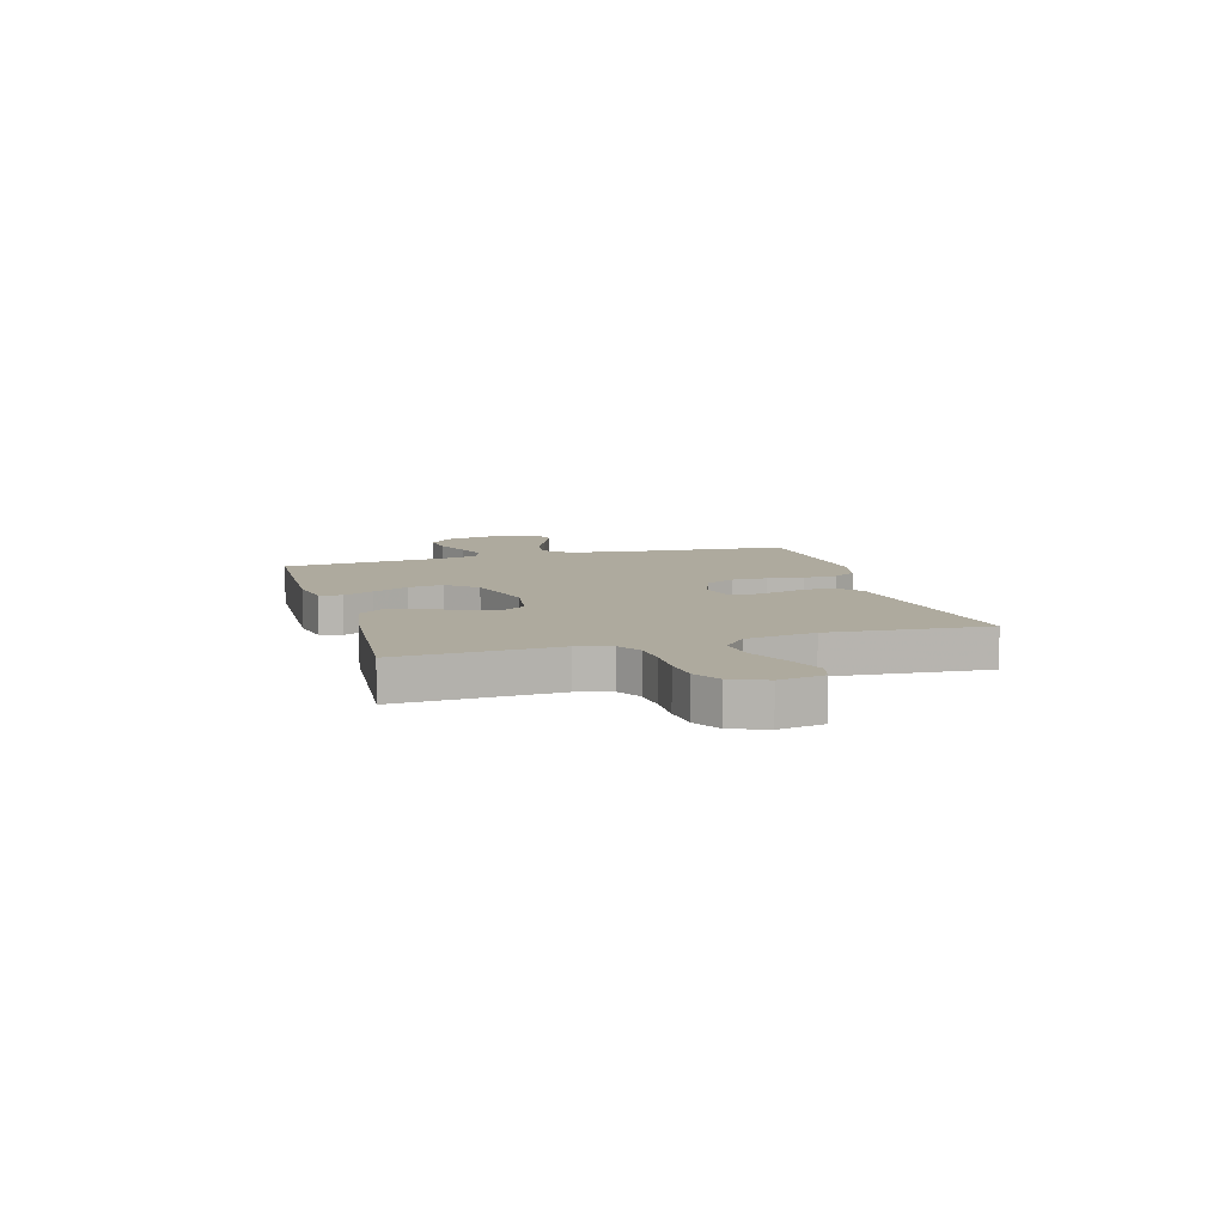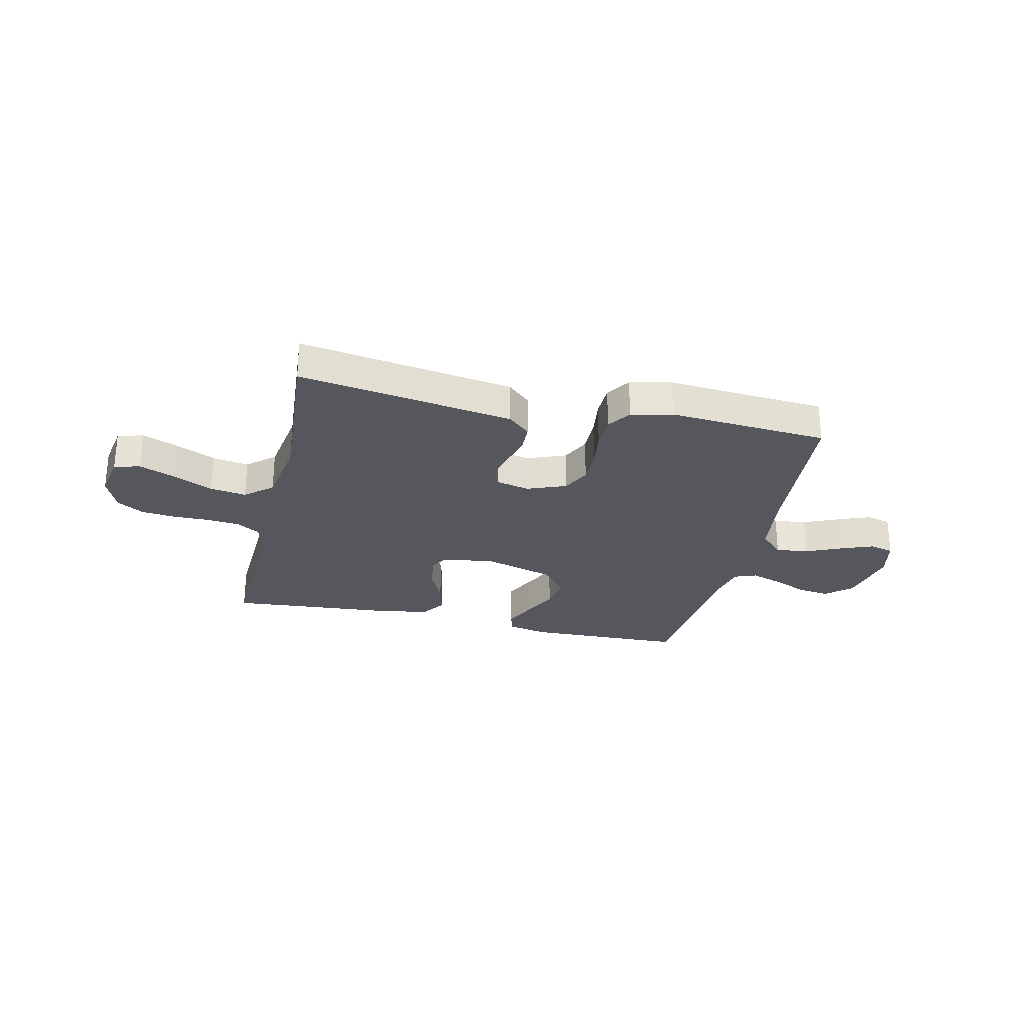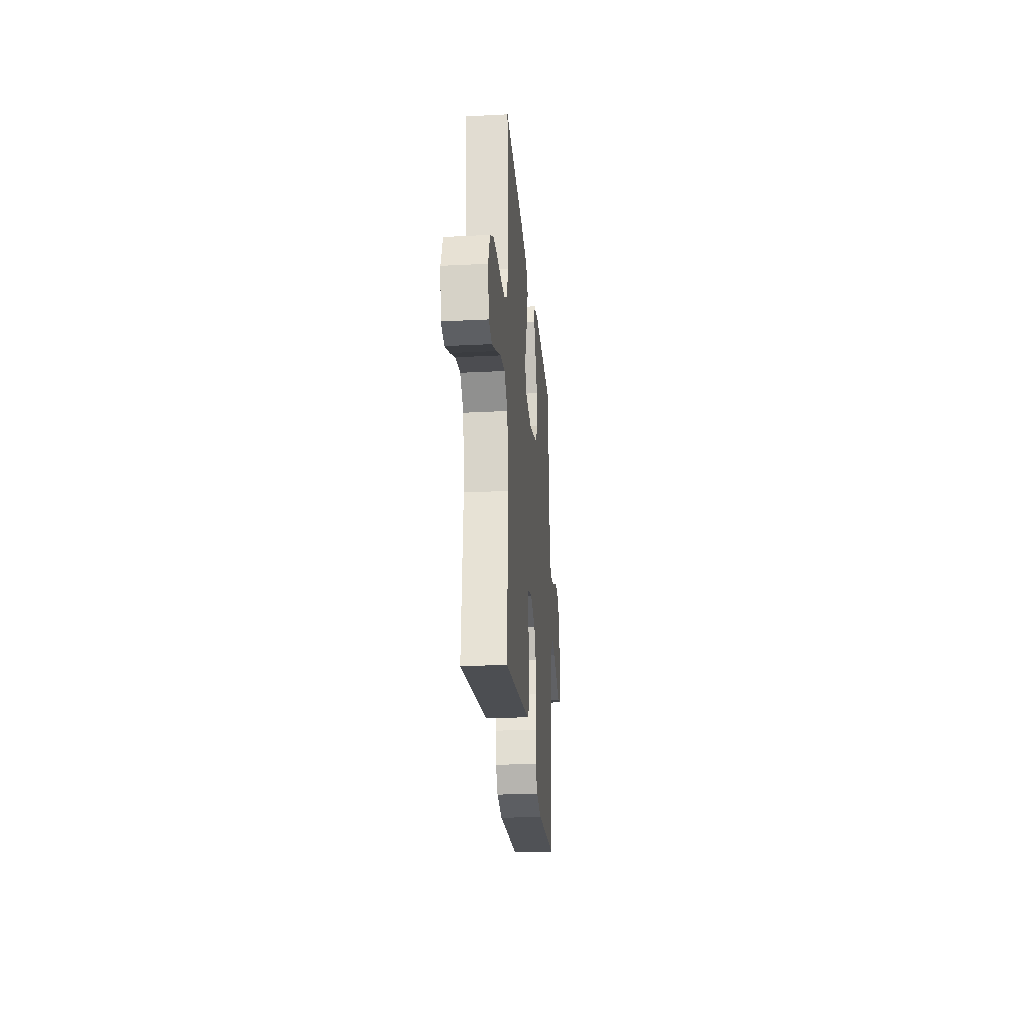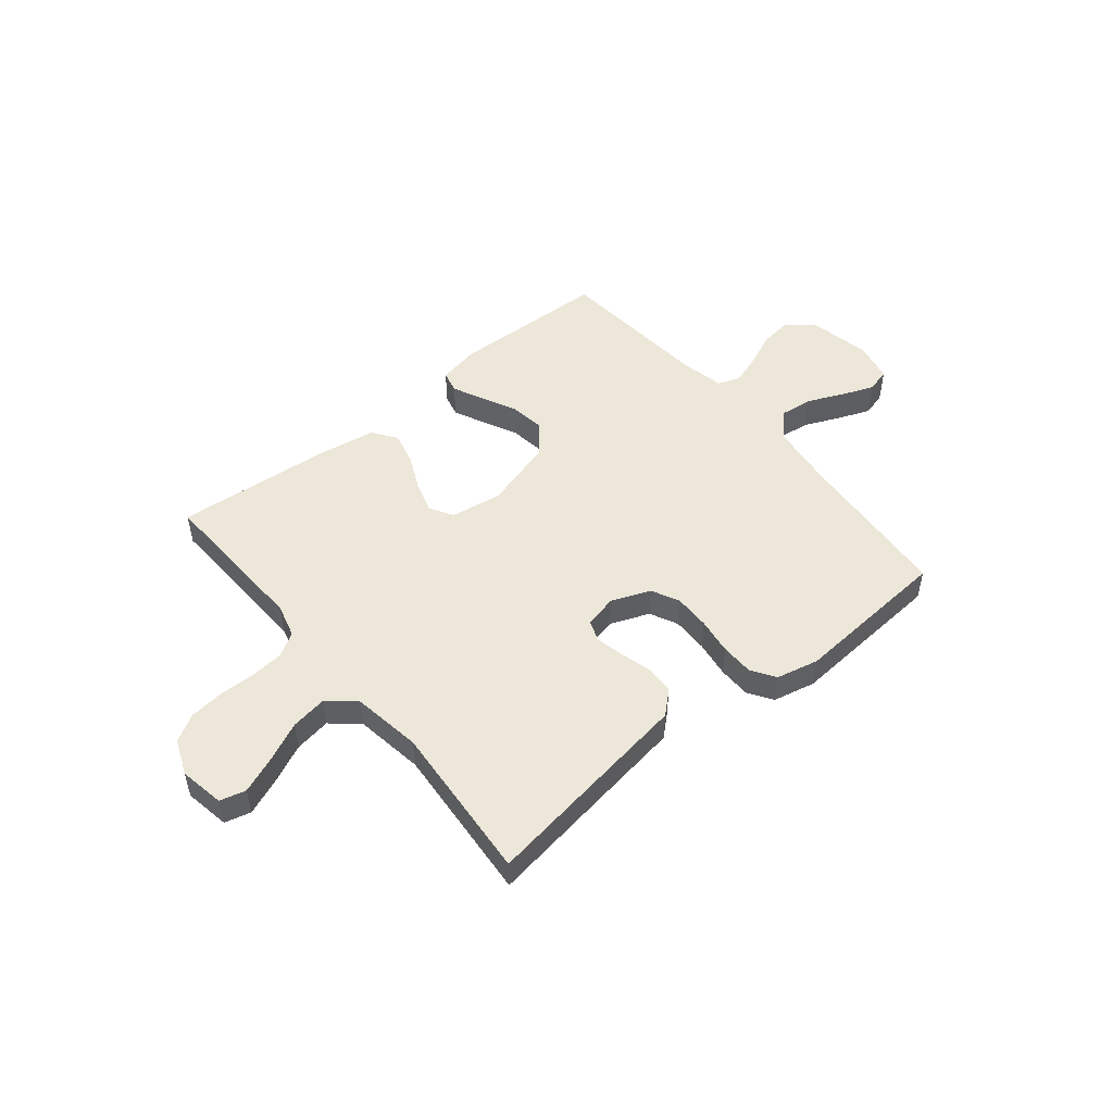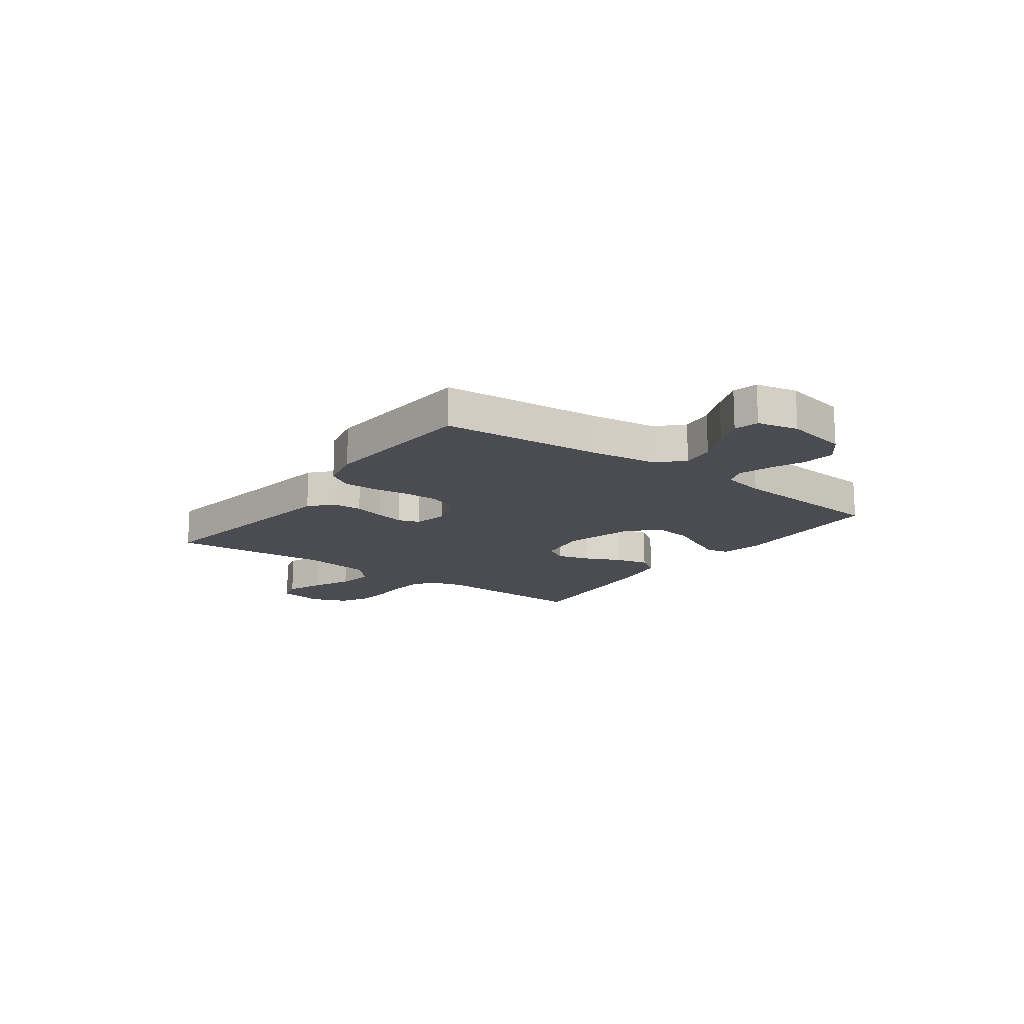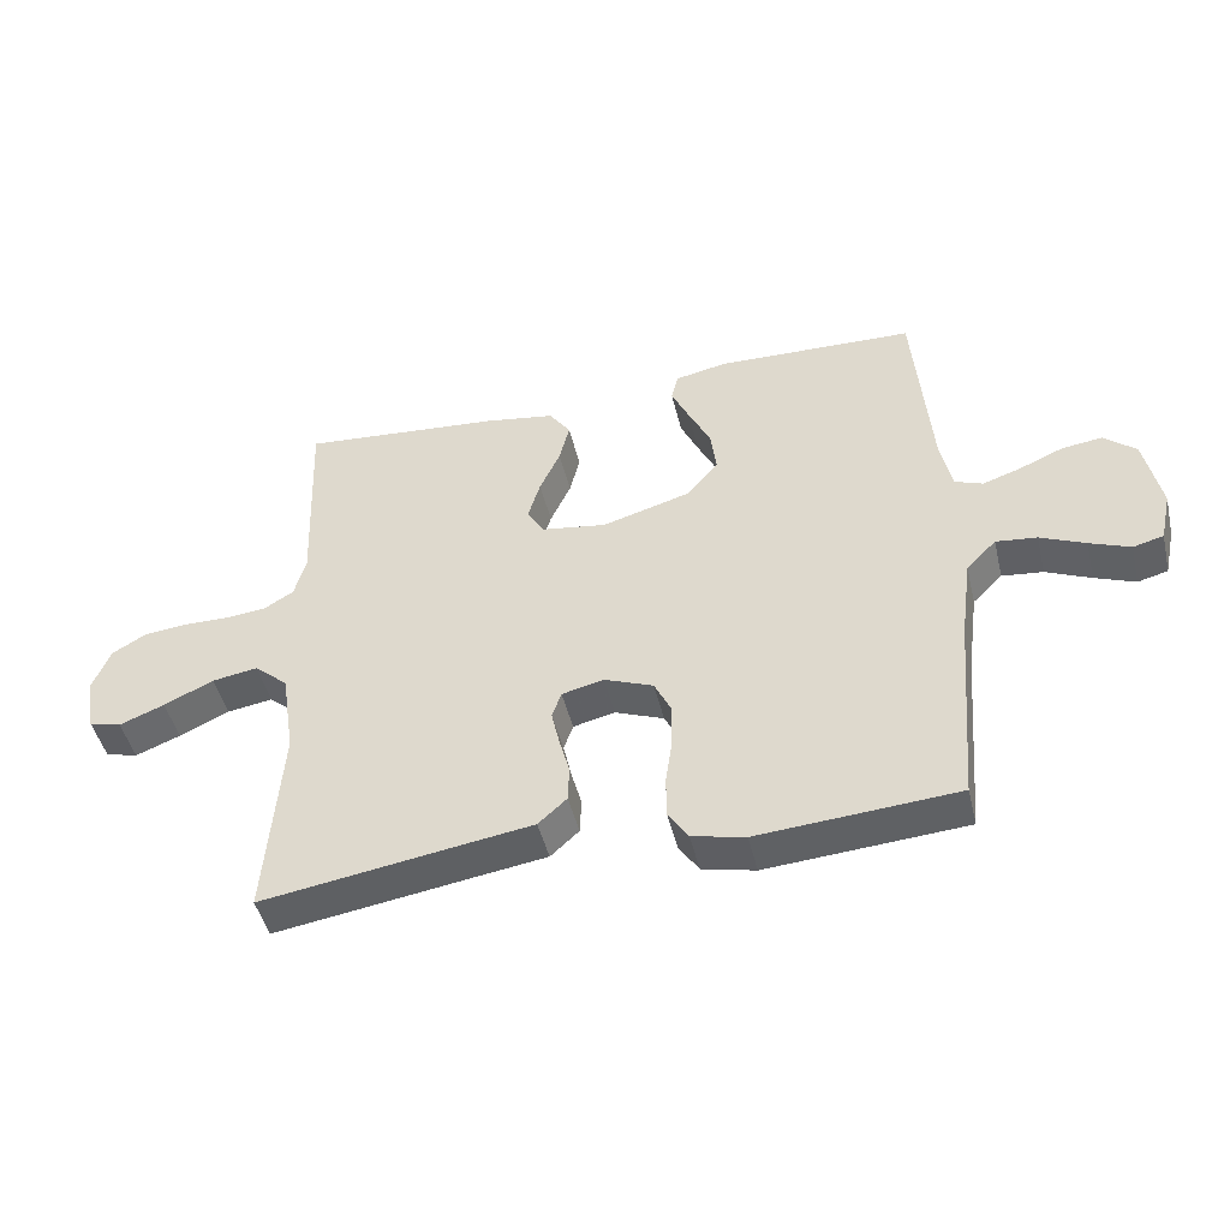
<metadata>
{"format":"obj","ext":"obj","renderer":"f3d","projection":"perspective","resolution":1024,"background":"white","views":[{"elev":9.2,"azim":73.9,"up":"+Y"},{"elev":-27.5,"azim":167.1,"up":"+Y"},{"elev":-25.3,"azim":94.8,"up":"+Z"},{"elev":50.1,"azim":140.7,"up":"+Y"},{"elev":-15.4,"azim":-126.0,"up":"+Y"},{"elev":-46.5,"azim":-166.6,"up":"+Z"}]}
</metadata>
<code>
v -0.5 0.07 -0.5
v -0.525 0.07 -0.2
v -0.542 0.07 -0.073
v -0.587 0.07 -0.028
v -0.649 0.07 -0.035
v -0.717 0.07 -0.065
v -0.778 0.07 -0.089
v -0.824 0.07 -0.077
v -0.841 0.07 0
v -0.817 0.07 0.118
v -0.769 0.07 0.159
v -0.708 0.07 0.151
v -0.643 0.07 0.123
v -0.584 0.07 0.103
v -0.542 0.07 0.119
v -0.525 0.07 0.2
v -0.5 0.07 0.5
v -0.2 0.07 0.509
v -0.122 0.07 0.493
v -0.112 0.07 0.451
v -0.139 0.07 0.393
v -0.172 0.07 0.326
v -0.181 0.07 0.259
v -0.134 0.07 0.202
v 0 0.07 0.163
v 0.098 0.07 0.178
v 0.124 0.07 0.222
v 0.106 0.07 0.283
v 0.075 0.07 0.35
v 0.06 0.07 0.412
v 0.092 0.07 0.458
v 0.2 0.07 0.475
v 0.5 0.07 0.5
v 0.488 0.07 0.2
v 0.505 0.07 0.136
v 0.55 0.07 0.109
v 0.612 0.07 0.103
v 0.681 0.07 0.104
v 0.746 0.07 0.097
v 0.797 0.07 0.067
v 0.824 0.07 0
v 0.809 0.07 -0.085
v 0.76 0.07 -0.098
v 0.692 0.07 -0.071
v 0.617 0.07 -0.036
v 0.548 0.07 -0.025
v 0.497 0.07 -0.069
v 0.477 0.07 -0.2
v 0.5 0.07 -0.5
v 0.2 0.07 -0.454
v 0.094 0.07 -0.438
v 0.051 0.07 -0.399
v 0.049 0.07 -0.344
v 0.065 0.07 -0.286
v 0.077 0.07 -0.232
v 0.063 0.07 -0.192
v 0 0.07 -0.177
v -0.074 0.07 -0.206
v -0.1 0.07 -0.259
v -0.099 0.07 -0.326
v -0.089 0.07 -0.396
v -0.09 0.07 -0.459
v -0.12 0.07 -0.504
v -0.2 0.07 -0.522
v -0.5 0 -0.5
v -0.525 0 -0.2
v -0.542 0 -0.073
v -0.587 0 -0.028
v -0.649 0 -0.035
v -0.717 0 -0.065
v -0.778 0 -0.089
v -0.824 0 -0.077
v -0.841 0 0
v -0.817 0 0.118
v -0.769 0 0.159
v -0.708 0 0.151
v -0.643 0 0.123
v -0.584 0 0.103
v -0.542 0 0.119
v -0.525 0 0.2
v -0.5 0 0.5
v -0.2 0 0.509
v -0.122 0 0.493
v -0.112 0 0.451
v -0.139 0 0.393
v -0.172 0 0.326
v -0.181 0 0.259
v -0.134 0 0.202
v 0 0 0.163
v 0.098 0 0.178
v 0.124 0 0.222
v 0.106 0 0.283
v 0.075 0 0.35
v 0.06 0 0.412
v 0.092 0 0.458
v 0.2 0 0.475
v 0.5 0 0.5
v 0.488 0 0.2
v 0.505 0 0.136
v 0.55 0 0.109
v 0.612 0 0.103
v 0.681 0 0.104
v 0.746 0 0.097
v 0.797 0 0.067
v 0.824 0 0
v 0.809 0 -0.085
v 0.76 0 -0.098
v 0.692 0 -0.071
v 0.617 0 -0.036
v 0.548 0 -0.025
v 0.497 0 -0.069
v 0.477 0 -0.2
v 0.5 0 -0.5
v 0.2 0 -0.454
v 0.094 0 -0.438
v 0.051 0 -0.399
v 0.049 0 -0.344
v 0.065 0 -0.286
v 0.077 0 -0.232
v 0.063 0 -0.192
v 0 0 -0.177
v -0.074 0 -0.206
v -0.1 0 -0.259
v -0.099 0 -0.326
v -0.089 0 -0.396
v -0.09 0 -0.459
v -0.12 0 -0.504
v -0.2 0 -0.522
f 64 1 2
f 63 64 2
f 62 63 2
f 61 62 2
f 60 61 2
f 59 60 2 3
f 58 59 3 4
f 57 58 4
f 56 57 4
f 52 53 54
f 51 52 54
f 50 51 54
f 50 54 55
f 49 50 55
f 48 49 55
f 47 48 55 56
f 43 44 45
f 42 43 45
f 41 42 45
f 40 41 45
f 39 40 45
f 38 39 45
f 37 38 45
f 36 37 45 46
f 47 56 4
f 46 47 4
f 36 46 4
f 35 36 4
f 32 33 34
f 31 32 34
f 30 31 34
f 29 30 34
f 28 29 34
f 20 21 22
f 19 20 22
f 18 19 22
f 17 18 22
f 16 17 22
f 15 16 22 23
f 11 12 13
f 10 11 13
f 9 10 13
f 8 9 13
f 7 8 13
f 6 7 13
f 5 6 13
f 5 13 14
f 4 5 14 15
f 27 28 34 35
f 26 27 35
f 25 26 35 4
f 24 25 4 15
f 15 23 24
f 66 65 128
f 66 128 127
f 66 127 126
f 66 126 125
f 66 125 124
f 67 66 124 123
f 68 67 123 122
f 68 122 121
f 68 121 120
f 118 117 116
f 118 116 115
f 118 115 114
f 119 118 114
f 119 114 113
f 119 113 112
f 120 119 112 111
f 109 108 107
f 109 107 106
f 109 106 105
f 109 105 104
f 109 104 103
f 109 103 102
f 109 102 101
f 110 109 101 100
f 68 120 111
f 68 111 110
f 68 110 100
f 68 100 99
f 98 97 96
f 98 96 95
f 98 95 94
f 98 94 93
f 98 93 92
f 86 85 84
f 86 84 83
f 86 83 82
f 86 82 81
f 86 81 80
f 87 86 80 79
f 77 76 75
f 77 75 74
f 77 74 73
f 77 73 72
f 77 72 71
f 77 71 70
f 77 70 69
f 78 77 69
f 79 78 69 68
f 99 98 92 91
f 99 91 90
f 68 99 90 89
f 79 68 89 88
f 88 87 79
f 1 65 66 2
f 2 66 67 3
f 3 67 68 4
f 4 68 69 5
f 5 69 70 6
f 6 70 71 7
f 7 71 72 8
f 8 72 73 9
f 9 73 74 10
f 10 74 75 11
f 11 75 76 12
f 12 76 77 13
f 13 77 78 14
f 14 78 79 15
f 15 79 80 16
f 16 80 81 17
f 17 81 82 18
f 18 82 83 19
f 19 83 84 20
f 20 84 85 21
f 21 85 86 22
f 22 86 87 23
f 23 87 88 24
f 24 88 89 25
f 25 89 90 26
f 26 90 91 27
f 27 91 92 28
f 28 92 93 29
f 29 93 94 30
f 30 94 95 31
f 31 95 96 32
f 32 96 97 33
f 33 97 98 34
f 34 98 99 35
f 35 99 100 36
f 36 100 101 37
f 37 101 102 38
f 38 102 103 39
f 39 103 104 40
f 40 104 105 41
f 41 105 106 42
f 42 106 107 43
f 43 107 108 44
f 44 108 109 45
f 45 109 110 46
f 46 110 111 47
f 47 111 112 48
f 48 112 113 49
f 49 113 114 50
f 50 114 115 51
f 51 115 116 52
f 52 116 117 53
f 53 117 118 54
f 54 118 119 55
f 55 119 120 56
f 56 120 121 57
f 57 121 122 58
f 58 122 123 59
f 59 123 124 60
f 60 124 125 61
f 61 125 126 62
f 62 126 127 63
f 63 127 128 64
f 64 128 65 1

</code>
